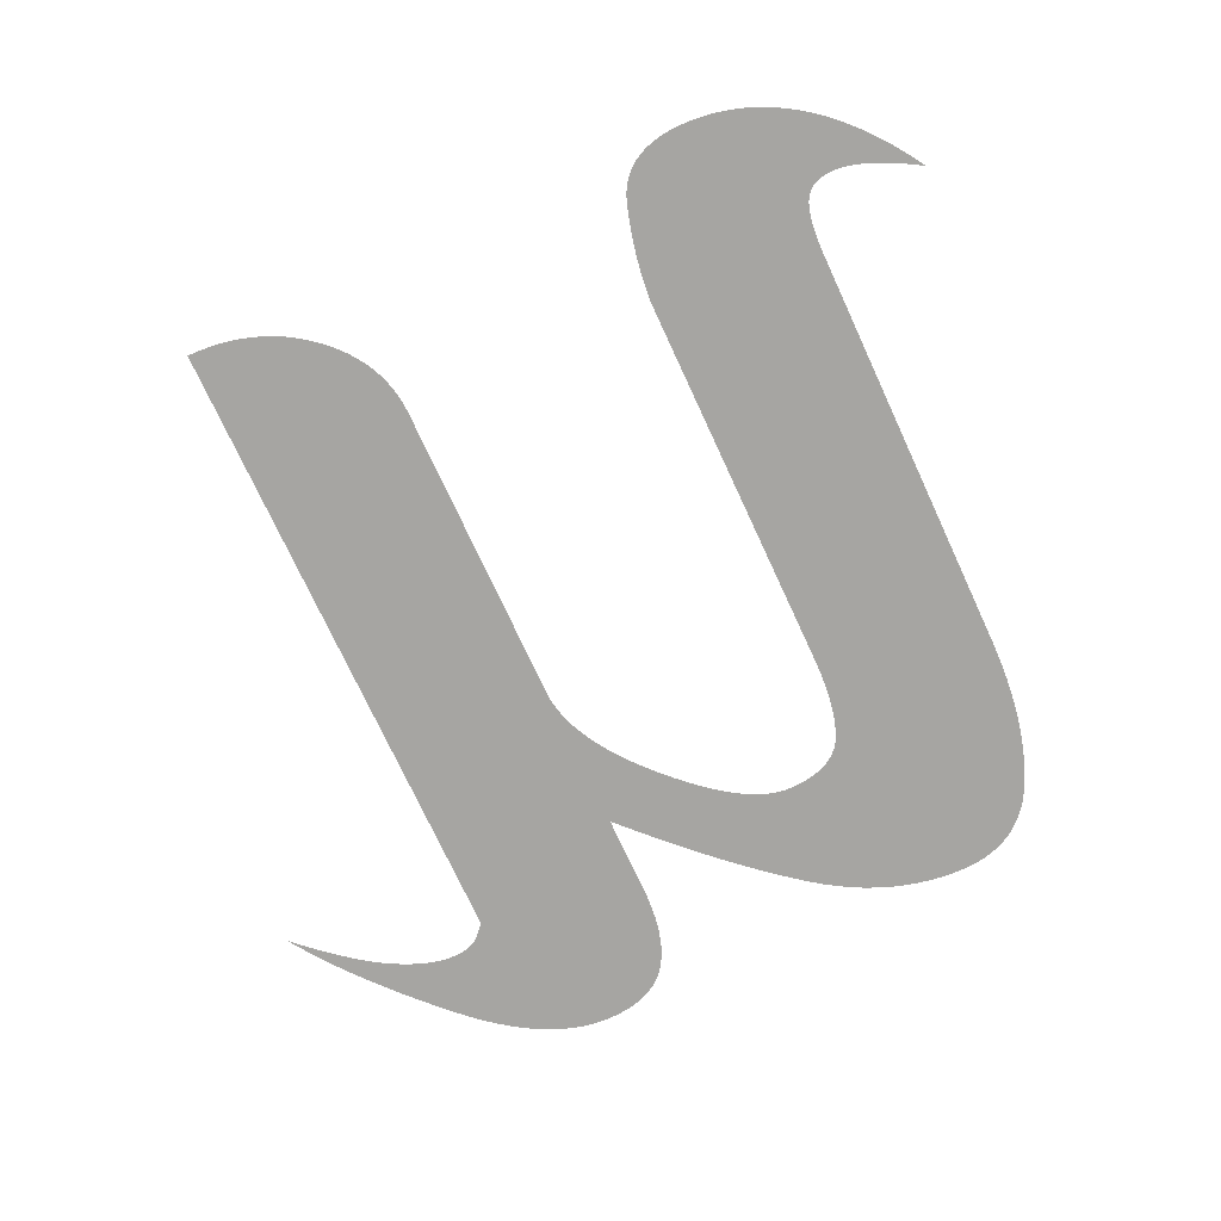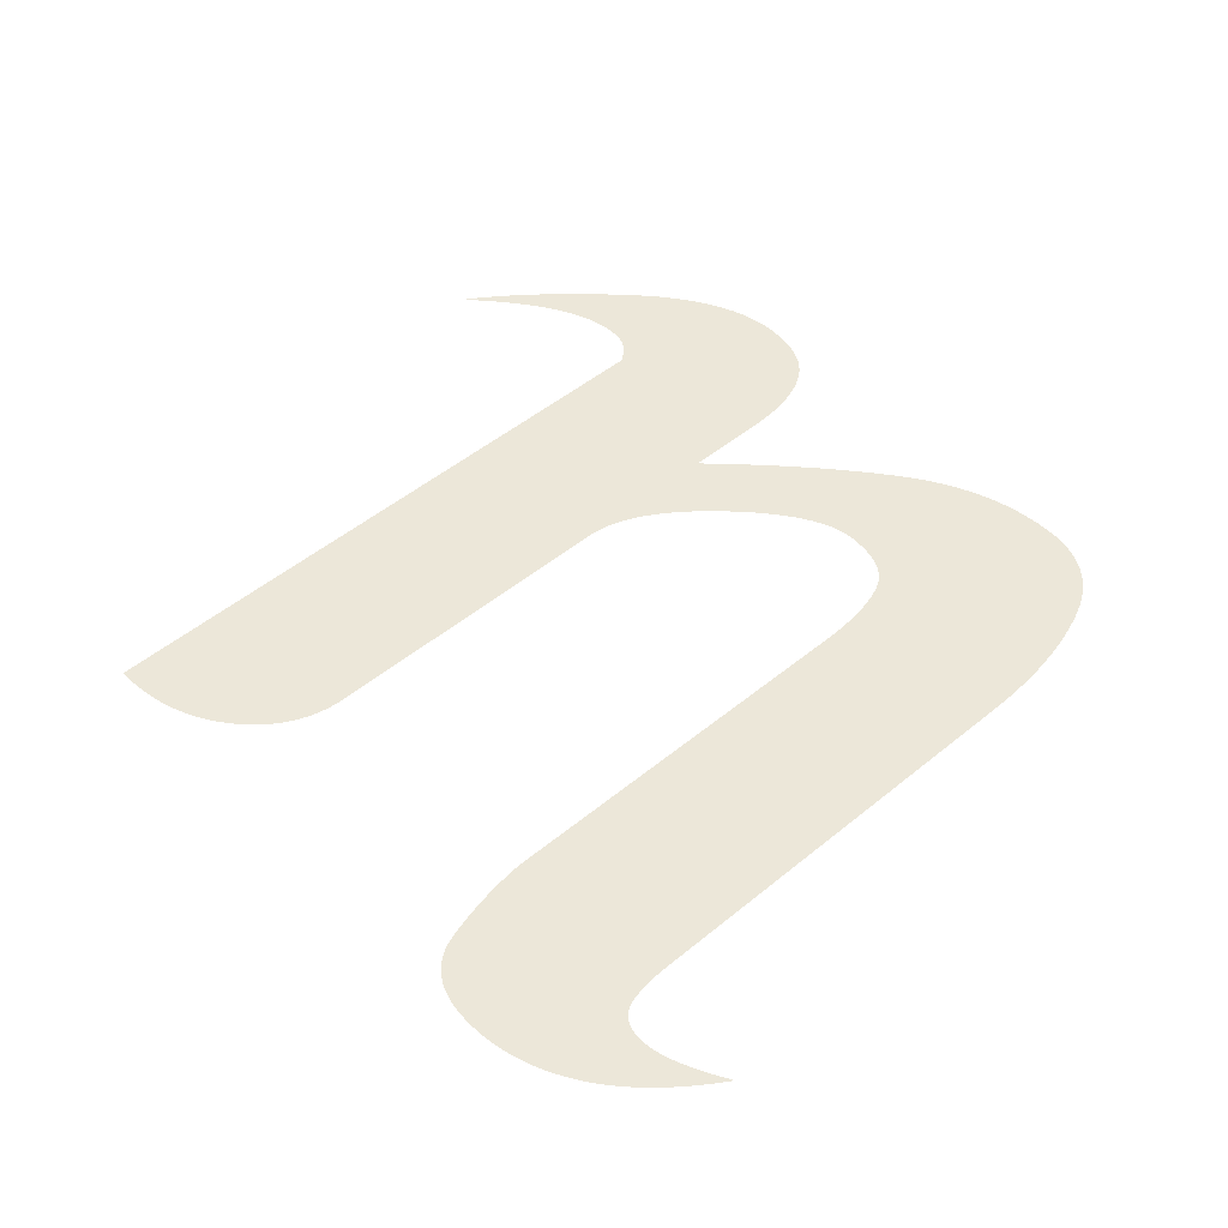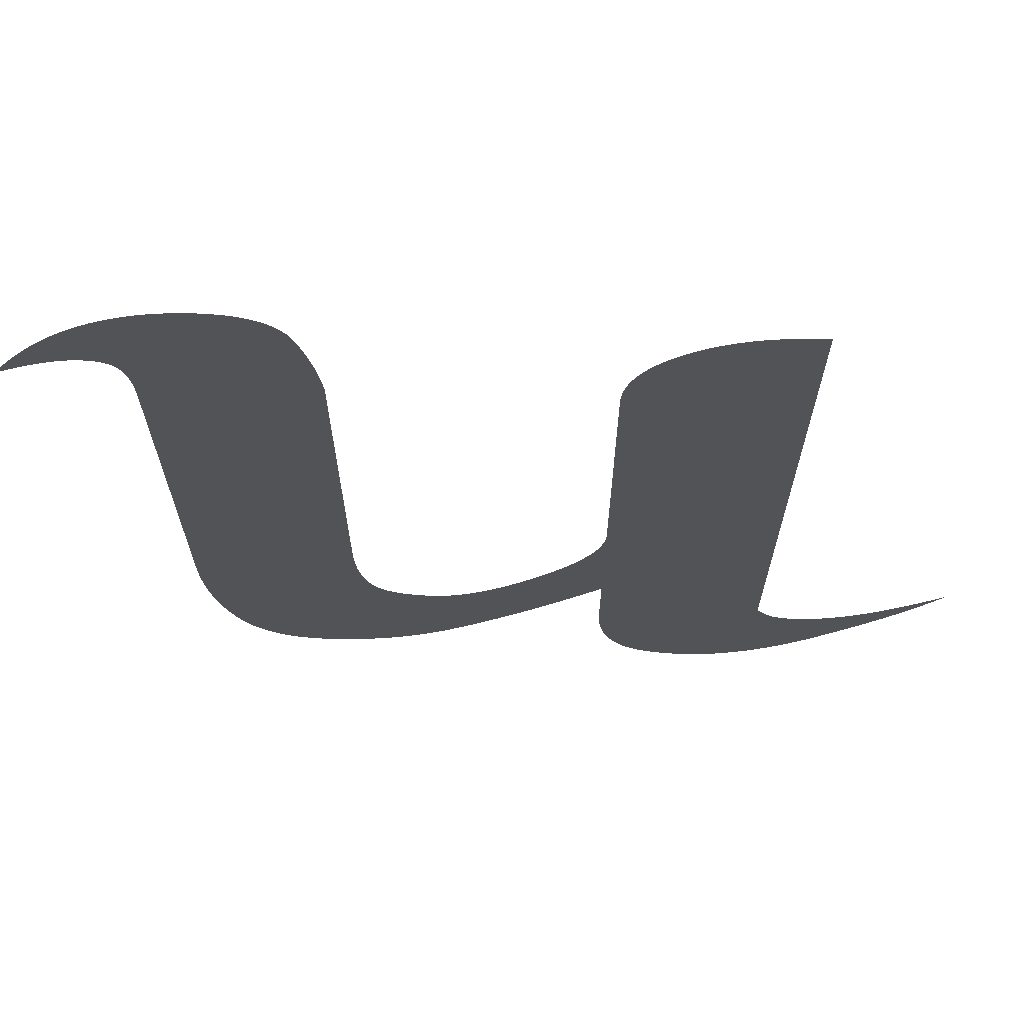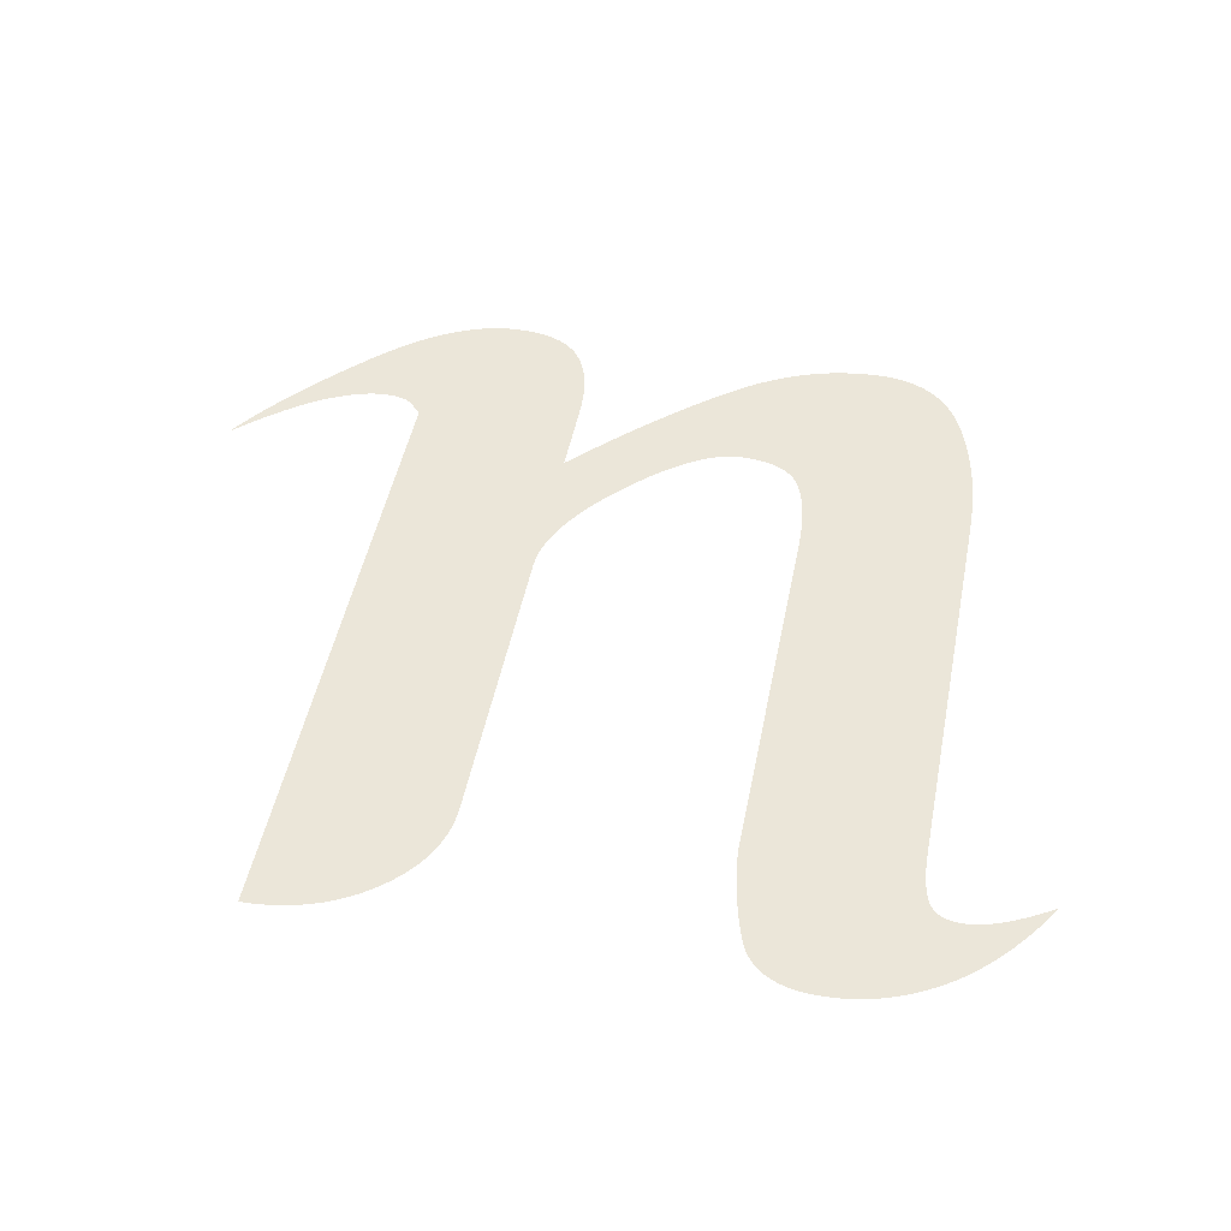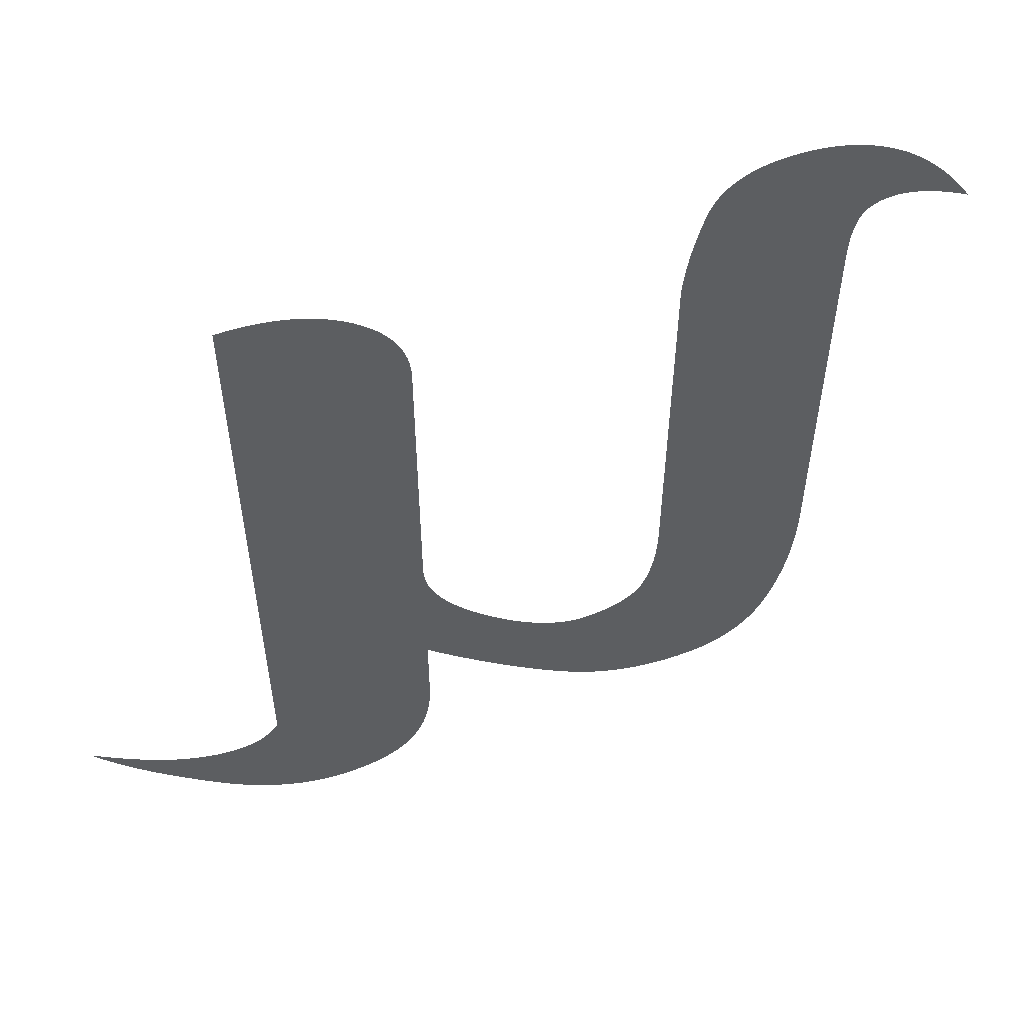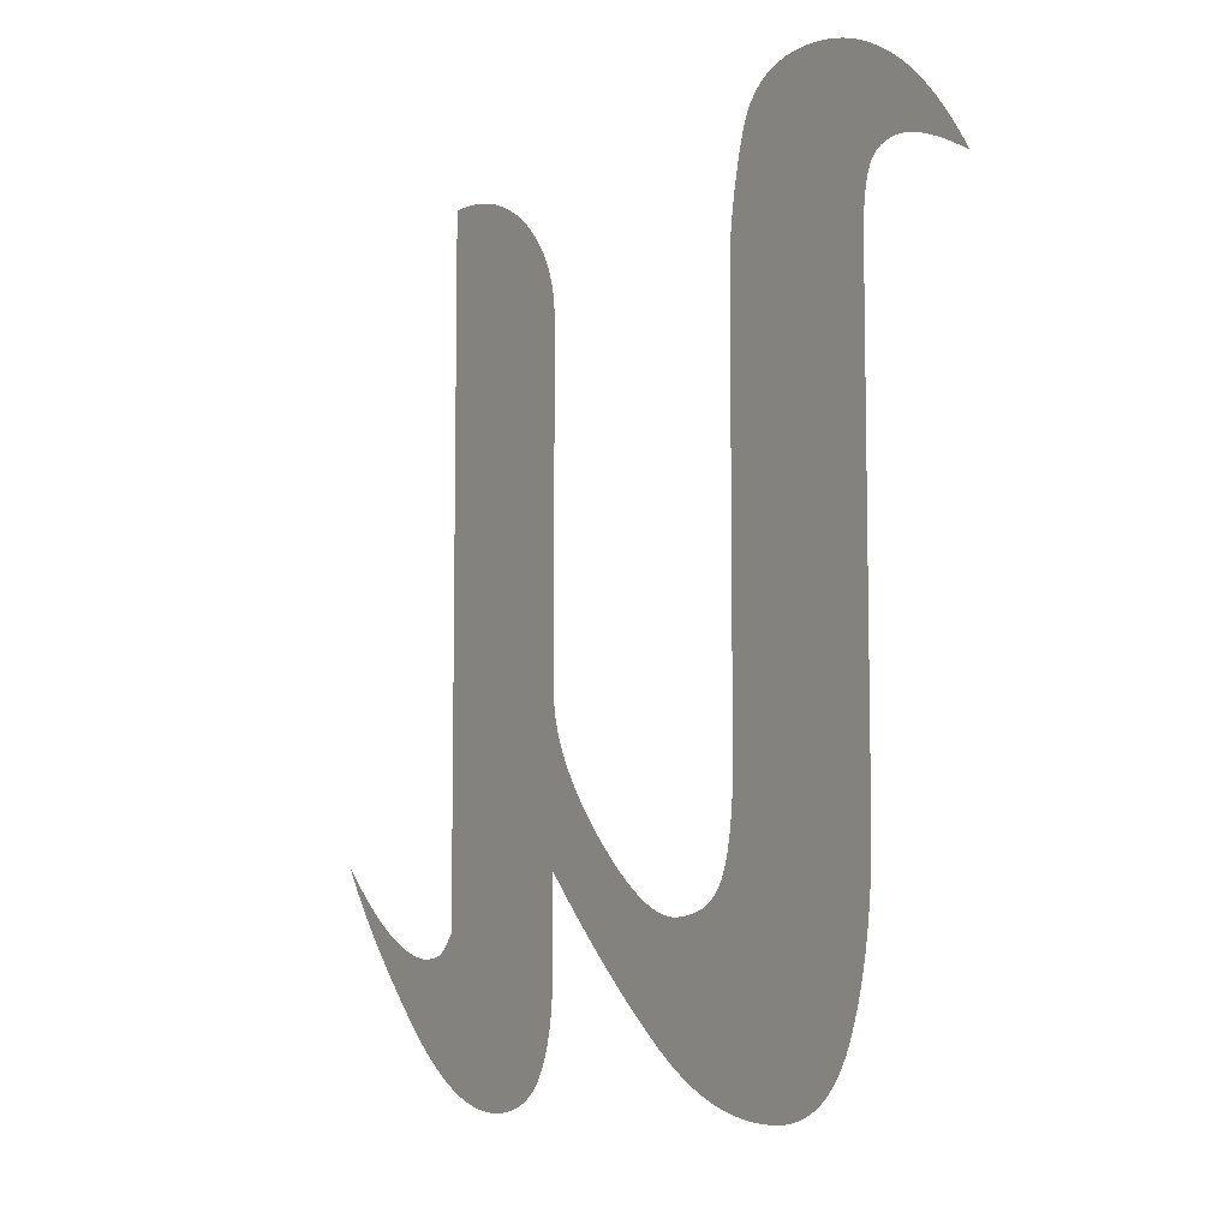
<metadata>
{"format":"obj","ext":"obj","renderer":"f3d","projection":"perspective","resolution":1024,"background":"white","views":[{"elev":-73.8,"azim":-155.2,"up":"+Z"},{"elev":49.7,"azim":-132.1,"up":"+Z"},{"elev":67.8,"azim":2.6,"up":"+Y"},{"elev":47.3,"azim":-169.0,"up":"+Z"},{"elev":56.0,"azim":158.0,"up":"+Y"},{"elev":-8.3,"azim":-123.0,"up":"+Y"}]}
</metadata>
<code>
o Text
v 0.07939 0.3666 0
v 0.08389 0.3664 0
v 0.0881 0.366 0
v 0.09201 0.3652 0
v 0.09563 0.3642 0
v 0.09895 0.3629 0
v 0.102 0.3613 0
v 0.1047 0.3594 0
v 0.1072 0.3572 0
v 0.1093 0.3547 0
v 0.1112 0.3519 0
v 0.1127 0.3488 0
v 0.114 0.3454 0
v 0.1151 0.3419 0
v 0.1161 0.3384 0
v 0.1171 0.3348 0
v 0.118 0.3313 0
v 0.1188 0.3277 0
v 0.1195 0.3241 0
v 0.1202 0.3205 0
v 0.1208 0.3169 0
v 0.1213 0.3133 0
v 0.1218 0.3097 0
v 0.1221 0.306 0
v 0.1225 0.3024 0
v 0.1225 0.1436 0
v 0.1225 0.1208 0
v 0.1225 0.1165 0
v 0.1226 0.1124 0
v 0.1229 0.1085 0
v 0.1232 0.1047 0
v 0.1236 0.1011 0
v 0.124 0.09766 0
v 0.1246 0.0944 0
v 0.1253 0.09131 0
v 0.126 0.08839 0
v 0.1269 0.08564 0
v 0.1278 0.08307 0
v 0.1288 0.08066 0
v 0.13 0.07843 0
v 0.1314 0.0764 0
v 0.133 0.07456 0
v 0.1349 0.07292 0
v 0.1369 0.07147 0
v 0.1393 0.07021 0
v 0.1418 0.06914 0
v 0.1446 0.06827 0
v 0.1476 0.06759 0
v 0.1508 0.06711 0
v 0.1543 0.06682 0
v 0.1579 0.06672 0
v 0.1615 0.06695 0
v 0.1653 0.06763 0
v 0.1691 0.06875 0
v 0.1731 0.07034 0
v 0.1773 0.07237 0
v 0.1816 0.07485 0
v 0.186 0.07779 0
v 0.1906 0.08117 0
v 0.1953 0.08501 0
v 0.2002 0.0893 0
v 0.2052 0.09405 0
v 0.2103 0.09924 0
v 0.2153 0.1046 0
v 0.2199 0.1099 0
v 0.224 0.115 0
v 0.2277 0.1201 0
v 0.2309 0.1251 0
v 0.2337 0.13 0
v 0.2361 0.1347 0
v 0.2381 0.1394 0
v 0.2396 0.144 0
v 0.2407 0.1484 0
v 0.2413 0.1528 0
v 0.2416 0.1571 0
v 0.2416 0.3024 0
v 0.2417 0.3067 0
v 0.2422 0.3109 0
v 0.243 0.315 0
v 0.244 0.319 0
v 0.2454 0.3229 0
v 0.2472 0.3268 0
v 0.2492 0.3305 0
v 0.2515 0.3341 0
v 0.2541 0.3376 0
v 0.2571 0.341 0
v 0.2604 0.3443 0
v 0.2639 0.3476 0
v 0.2677 0.3506 0
v 0.2717 0.3534 0
v 0.2758 0.3559 0
v 0.28 0.3581 0
v 0.2844 0.3601 0
v 0.289 0.3618 0
v 0.2936 0.3633 0
v 0.2985 0.3644 0
v 0.3034 0.3654 0
v 0.3086 0.366 0
v 0.3138 0.3664 0
v 0.3193 0.3666 0
v 0.3193 0.06588 0
v 0.3197 0.06531 0
v 0.3201 0.06475 0
v 0.3206 0.06419 0
v 0.3211 0.06363 0
v 0.3216 0.06306 0
v 0.3221 0.0625 0
v 0.3226 0.06194 0
v 0.3232 0.06137 0
v 0.3238 0.06081 0
v 0.3244 0.06025 0
v 0.325 0.05969 0
v 0.3256 0.05912 0
v 0.3263 0.05858 0
v 0.327 0.05809 0
v 0.3278 0.05764 0
v 0.3287 0.05724 0
v 0.3297 0.05689 0
v 0.3308 0.05659 0
v 0.3319 0.05633 0
v 0.3331 0.05612 0
v 0.3344 0.05595 0
v 0.3357 0.05584 0
v 0.3372 0.05577 0
v 0.3387 0.05574 0
v 0.3407 0.05581 0
v 0.3428 0.05599 0
v 0.3449 0.0563 0
v 0.3471 0.05673 0
v 0.3493 0.05728 0
v 0.3517 0.05796 0
v 0.3541 0.05876 0
v 0.3565 0.05969 0
v 0.359 0.06073 0
v 0.3616 0.0619 0
v 0.3643 0.0632 0
v 0.367 0.06461 0
v 0.3698 0.06619 0
v 0.3727 0.06796 0
v 0.3757 0.06992 0
v 0.3788 0.07207 0
v 0.3819 0.07442 0
v 0.3852 0.07696 0
v 0.3886 0.0797 0
v 0.3921 0.08263 0
v 0.3957 0.08575 0
v 0.3994 0.08907 0
v 0.4032 0.09258 0
v 0.4071 0.09628 0
v 0.4039 0.09131 0
v 0.4004 0.08625 0
v 0.3967 0.08111 0
v 0.3928 0.07587 0
v 0.3886 0.07055 0
v 0.3842 0.06514 0
v 0.3795 0.05964 0
v 0.3746 0.05405 0
v 0.3695 0.04838 0
v 0.3641 0.04262 0
v 0.3585 0.03677 0
v 0.3526 0.03083 0
v 0.3467 0.02509 0
v 0.3408 0.01986 0
v 0.3349 0.01512 0
v 0.3291 0.01089 0
v 0.3234 0.007147 0
v 0.3177 0.003906 0
v 0.312 0.001164 0
v 0.3064 -0.001079 -0
v 0.3009 -0.002824 -0
v 0.2954 -0.00407 -0
v 0.29 -0.004818 -0
v 0.2846 -0.005068 -0
v 0.2808 -0.004971 -0
v 0.2771 -0.00468 -0
v 0.2737 -0.004197 -0
v 0.2704 -0.003519 -0
v 0.2673 -0.002648 -0
v 0.2645 -0.001584 -0
v 0.2618 -0.000326 -0
v 0.2593 0.001126 0
v 0.257 0.002771 0
v 0.2549 0.00461 0
v 0.253 0.006642 0
v 0.2513 0.008868 0
v 0.2497 0.01128 0
v 0.2483 0.01388 0
v 0.247 0.01665 0
v 0.2459 0.01961 0
v 0.2449 0.02275 0
v 0.244 0.02608 0
v 0.2432 0.02958 0
v 0.2426 0.03327 0
v 0.2422 0.03714 0
v 0.2418 0.04119 0
v 0.2416 0.04542 0
v 0.2416 0.04983 0
v 0.2416 0.08699 0
v 0.235 0.08007 0
v 0.2285 0.0734 0
v 0.2221 0.06696 0
v 0.2158 0.06076 0
v 0.2096 0.05481 0
v 0.2035 0.04909 0
v 0.1975 0.04362 0
v 0.1916 0.03838 0
v 0.1858 0.03339 0
v 0.1801 0.02863 0
v 0.1745 0.02412 0
v 0.1689 0.01985 0
v 0.1634 0.01587 0
v 0.1578 0.01223 0
v 0.1522 0.008947 0
v 0.1466 0.006006 0
v 0.1409 0.003411 0
v 0.1351 0.001161 0
v 0.1293 -0.000742 -0
v 0.1235 -0.002299 -0
v 0.1176 -0.00351 -0
v 0.1117 -0.004375 -0
v 0.1057 -0.004895 -0
v 0.09966 -0.005068 -0
v 0.09472 -0.004868 -0
v 0.09003 -0.00427 -0
v 0.08559 -0.003273 -0
v 0.08141 -0.001877 -0
v 0.07748 -8.2e-05 -0
v 0.0738 0.002111 0
v 0.07037 0.004704 0
v 0.06719 0.007695 0
v 0.06427 0.01108 0
v 0.0616 0.01487 0
v 0.05918 0.01906 0
v 0.05701 0.02365 0
v 0.05505 0.02852 0
v 0.05327 0.03357 0
v 0.05165 0.0388 0
v 0.05021 0.0442 0
v 0.04893 0.04978 0
v 0.04782 0.05553 0
v 0.04689 0.06146 0
v 0.04612 0.06757 0
v 0.04553 0.07385 0
v 0.0451 0.08031 0
v 0.04485 0.08694 0
v 0.04476 0.09375 0
v 0.04476 0.2897 0
v 0.04474 0.2923 0
v 0.04467 0.2948 0
v 0.04455 0.2972 0
v 0.04439 0.2995 0
v 0.04418 0.3016 0
v 0.04392 0.3036 0
v 0.04361 0.3055 0
v 0.04326 0.3073 0
v 0.04286 0.309 0
v 0.04242 0.3106 0
v 0.04192 0.312 0
v 0.04138 0.3133 0
v 0.04077 0.3146 0
v 0.04005 0.3157 0
v 0.03922 0.3167 0
v 0.03829 0.3176 0
v 0.03725 0.3184 0
v 0.03611 0.319 0
v 0.03486 0.3196 0
v 0.0335 0.3201 0
v 0.03204 0.3205 0
v 0.03048 0.3207 0
v 0.0288 0.3209 0
v 0.02703 0.3209 0
v 0.0247 0.3208 0
v 0.02222 0.3205 0
v 0.01958 0.32 0
v 0.0168 0.3193 0
v 0.01386 0.3183 0
v 0.01077 0.3171 0
v 0.007525 0.3158 0
v 0.004129 0.3142 0
v 0.000581 0.3124 0
v -0.00312 0.3104 0
v -0.006974 0.3082 0
v -0.01098 0.3057 0
v -0.007719 0.3108 0
v -0.004411 0.3157 0
v -0.001056 0.3203 0
v 0.002346 0.3247 0
v 0.005795 0.3289 0
v 0.009291 0.3329 0
v 0.01283 0.3366 0
v 0.01642 0.3401 0
v 0.02006 0.3434 0
v 0.02374 0.3464 0
v 0.02747 0.3492 0
v 0.03125 0.3518 0
v 0.03507 0.3541 0
v 0.03892 0.3563 0
v 0.04281 0.3582 0
v 0.04673 0.36 0
v 0.05069 0.3615 0
v 0.05469 0.3629 0
v 0.05872 0.364 0
v 0.06278 0.3649 0
v 0.06688 0.3656 0
v 0.07102 0.3661 0
v 0.07519 0.3665 0
f 2 1 306
f 99 101 100
f 305 2 306
f 98 101 99
f 305 3 2
f 304 3 305
f 97 101 98
f 304 4 3
f 303 4 304
f 96 101 97
f 303 5 4
f 302 5 303
f 95 101 96
f 302 6 5
f 301 6 302
f 94 101 95
f 301 7 6
f 300 7 301
f 93 101 94
f 299 7 300
f 299 8 7
f 92 101 93
f 298 8 299
f 298 9 8
f 297 9 298
f 91 101 92
f 297 10 9
f 296 10 297
f 90 101 91
f 296 11 10
f 295 11 296
f 89 101 90
f 295 12 11
f 294 12 295
f 88 101 89
f 293 12 294
f 293 13 12
f 87 101 88
f 292 13 293
f 292 14 13
f 86 101 87
f 291 14 292
f 291 15 14
f 85 101 86
f 290 15 291
f 290 16 15
f 84 101 85
f 289 16 290
f 289 17 16
f 83 101 84
f 288 17 289
f 288 18 17
f 82 101 83
f 287 18 288
f 287 19 18
f 81 101 82
f 286 19 287
f 286 271 19
f 271 20 19
f 80 101 81
f 286 272 271
f 270 20 271
f 269 20 270
f 286 273 272
f 268 20 269
f 286 274 273
f 268 21 20
f 267 21 268
f 285 274 286
f 266 21 267
f 285 275 274
f 265 21 266
f 285 276 275
f 264 21 265
f 79 101 80
f 263 21 264
f 285 277 276
f 262 21 263
f 285 278 277
f 262 22 21
f 261 22 262
f 285 279 278
f 284 279 285
f 260 22 261
f 78 101 79
f 259 22 260
f 284 280 279
f 258 22 259
f 258 23 22
f 284 281 280
f 257 23 258
f 77 101 78
f 283 282 284
f 282 281 284
f 256 23 257
f 256 24 23
f 255 24 256
f 254 24 255
f 76 101 77
f 254 25 24
f 253 25 254
f 252 25 253
f 252 26 25
f 75 101 76
f 251 26 252
f 250 26 251
f 249 26 250
f 248 26 249
f 247 26 248
f 246 26 247
f 74 101 75
f 73 101 74
f 72 101 73
f 71 101 72
f 246 27 26
f 70 101 71
f 69 101 70
f 68 101 69
f 67 101 68
f 246 28 27
f 66 101 67
f 246 29 28
f 65 101 66
f 246 30 29
f 64 101 65
f 246 31 30
f 246 32 31
f 63 101 64
f 246 33 32
f 62 198 63
f 198 101 63
f 246 34 33
f 148 150 149
f 246 35 34
f 61 198 62
f 245 35 246
f 147 150 148
f 147 151 150
f 245 36 35
f 60 198 61
f 146 151 147
f 245 37 36
f 60 199 198
f 197 101 198
f 244 37 245
f 146 152 151
f 145 152 146
f 244 38 37
f 59 199 60
f 244 39 38
f 144 152 145
f 58 199 59
f 144 153 152
f 244 40 39
f 243 40 244
f 58 200 199
f 143 153 144
f 243 41 40
f 57 200 58
f 142 153 143
f 243 42 41
f 142 154 153
f 56 200 57
f 243 43 42
f 141 154 142
f 242 43 243
f 56 201 200
f 242 44 43
f 55 201 56
f 140 154 141
f 242 45 44
f 140 155 154
f 54 201 55
f 242 46 45
f 139 155 140
f 242 47 46
f 53 201 54
f 242 48 47
f 138 155 139
f 52 201 53
f 242 49 48
f 241 49 242
f 241 50 49
f 52 202 201
f 51 202 52
f 241 51 50
f 241 202 51
f 137 155 138
f 197 102 101
f 197 103 102
f 137 156 155
f 197 104 103
f 136 156 137
f 197 105 104
f 197 106 105
f 135 156 136
f 197 107 106
f 197 108 107
f 197 109 108
f 134 156 135
f 240 202 241
f 197 110 109
f 197 111 110
f 240 203 202
f 133 156 134
f 197 112 111
f 197 113 112
f 132 156 133
f 132 157 156
f 197 114 113
f 131 157 132
f 197 115 114
f 197 116 115
f 130 157 131
f 197 117 116
f 129 157 130
f 197 118 117
f 197 119 118
f 128 157 129
f 197 120 119
f 197 121 120
f 127 157 128
f 197 122 121
f 126 157 127
f 197 123 122
f 197 124 123
f 125 157 126
f 197 125 124
f 197 157 125
f 239 203 240
f 239 204 203
f 197 158 157
f 196 158 197
f 238 204 239
f 238 205 204
f 196 159 158
f 195 159 196
f 237 205 238
f 237 206 205
f 195 160 159
f 194 160 195
f 236 206 237
f 236 207 206
f 193 160 194
f 193 161 160
f 235 207 236
f 235 208 207
f 192 161 193
f 192 162 161
f 191 162 192
f 235 209 208
f 234 209 235
f 190 162 191
f 190 163 162
f 234 210 209
f 233 210 234
f 189 163 190
f 189 164 163
f 233 211 210
f 188 164 189
f 232 211 233
f 187 164 188
f 232 212 211
f 187 165 164
f 231 212 232
f 186 165 187
f 231 213 212
f 185 165 186
f 230 213 231
f 185 166 165
f 230 214 213
f 184 166 185
f 229 214 230
f 184 167 166
f 183 167 184
f 229 215 214
f 228 215 229
f 182 167 183
f 182 168 167
f 228 216 215
f 181 168 182
f 227 216 228
f 181 169 168
f 227 217 216
f 180 169 181
f 226 217 227
f 179 169 180
f 226 218 217
f 179 170 169
f 178 170 179
f 225 218 226
f 225 219 218
f 177 170 178
f 177 171 170
f 224 219 225
f 224 220 219
f 176 171 177
f 176 172 171
f 175 172 176
f 223 220 224
f 223 221 220
f 174 172 175
f 174 173 172
f 222 221 223

</code>
